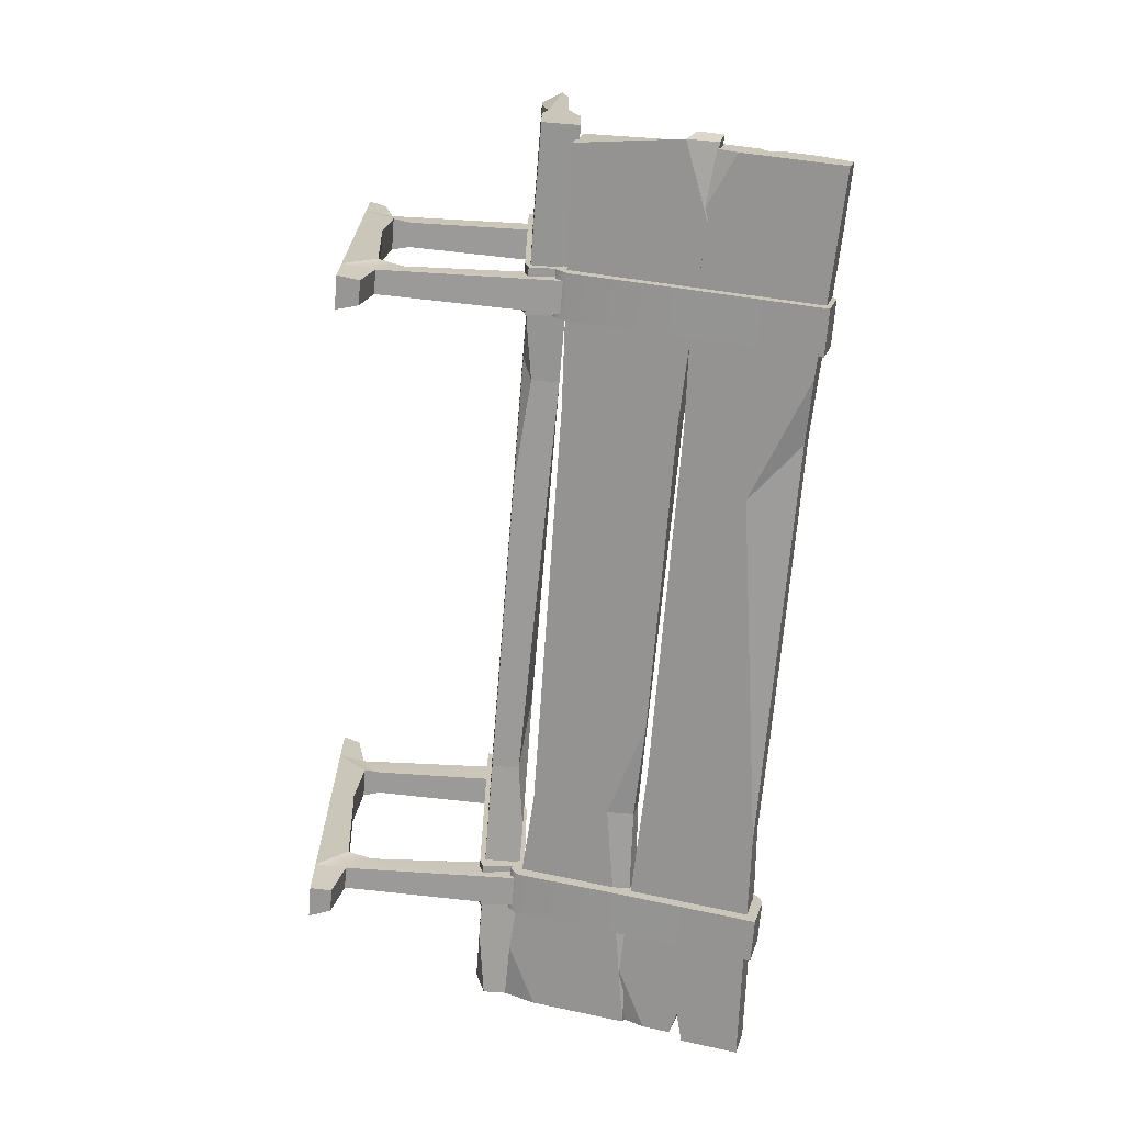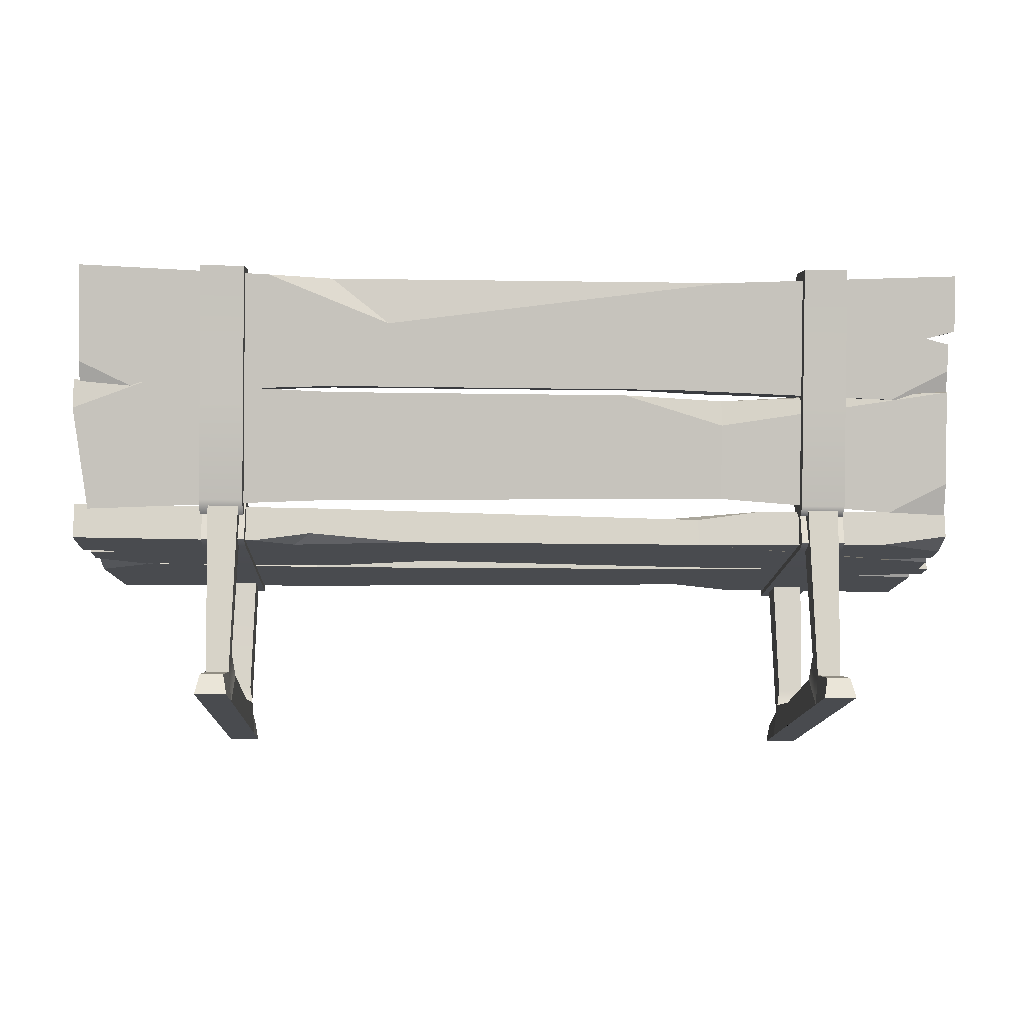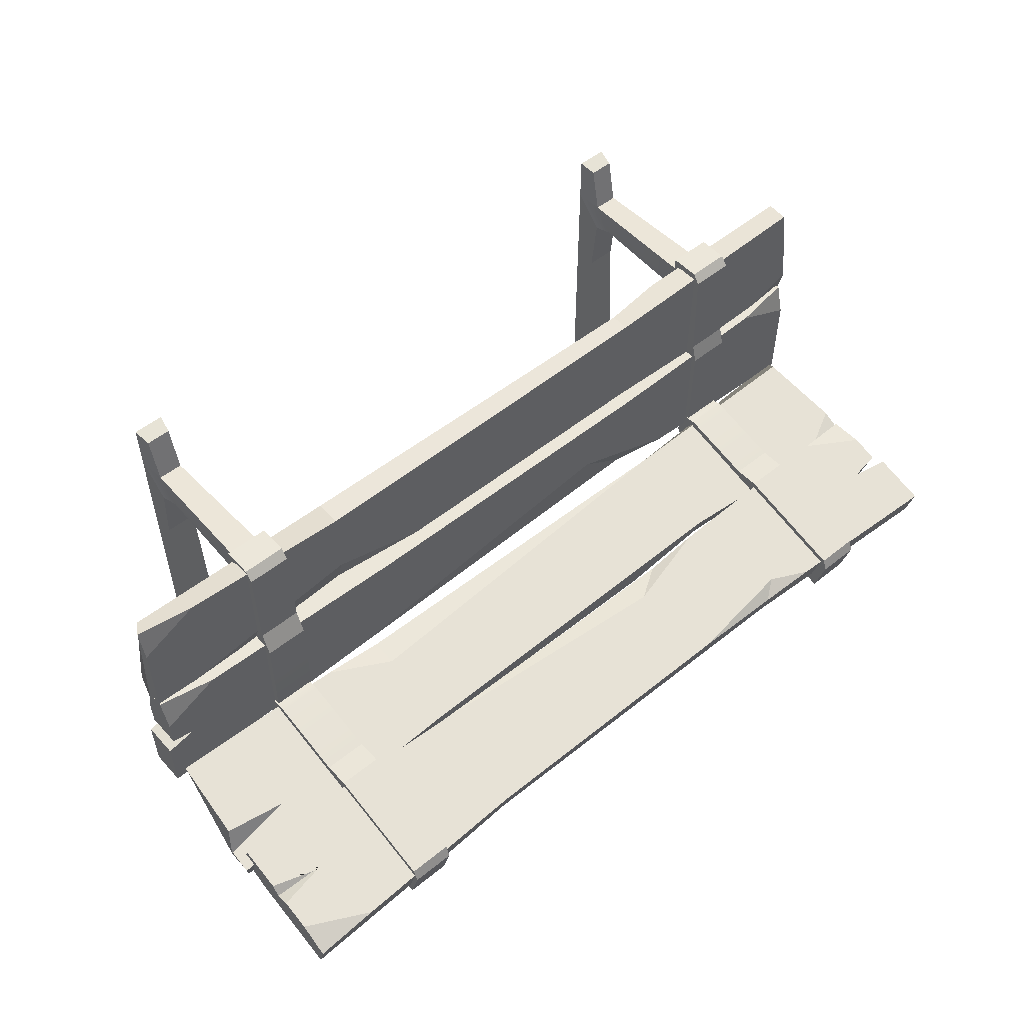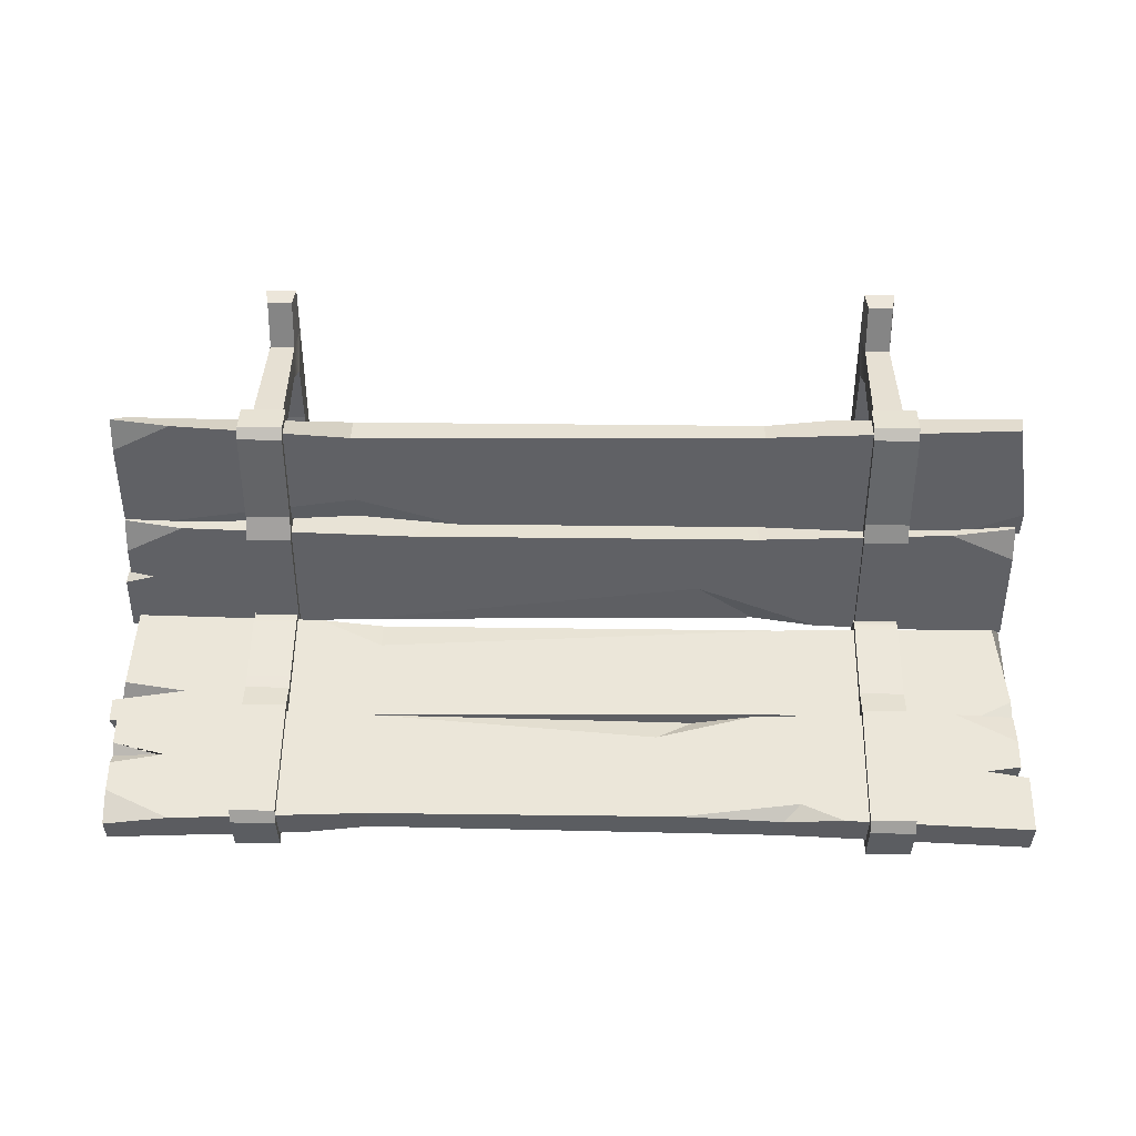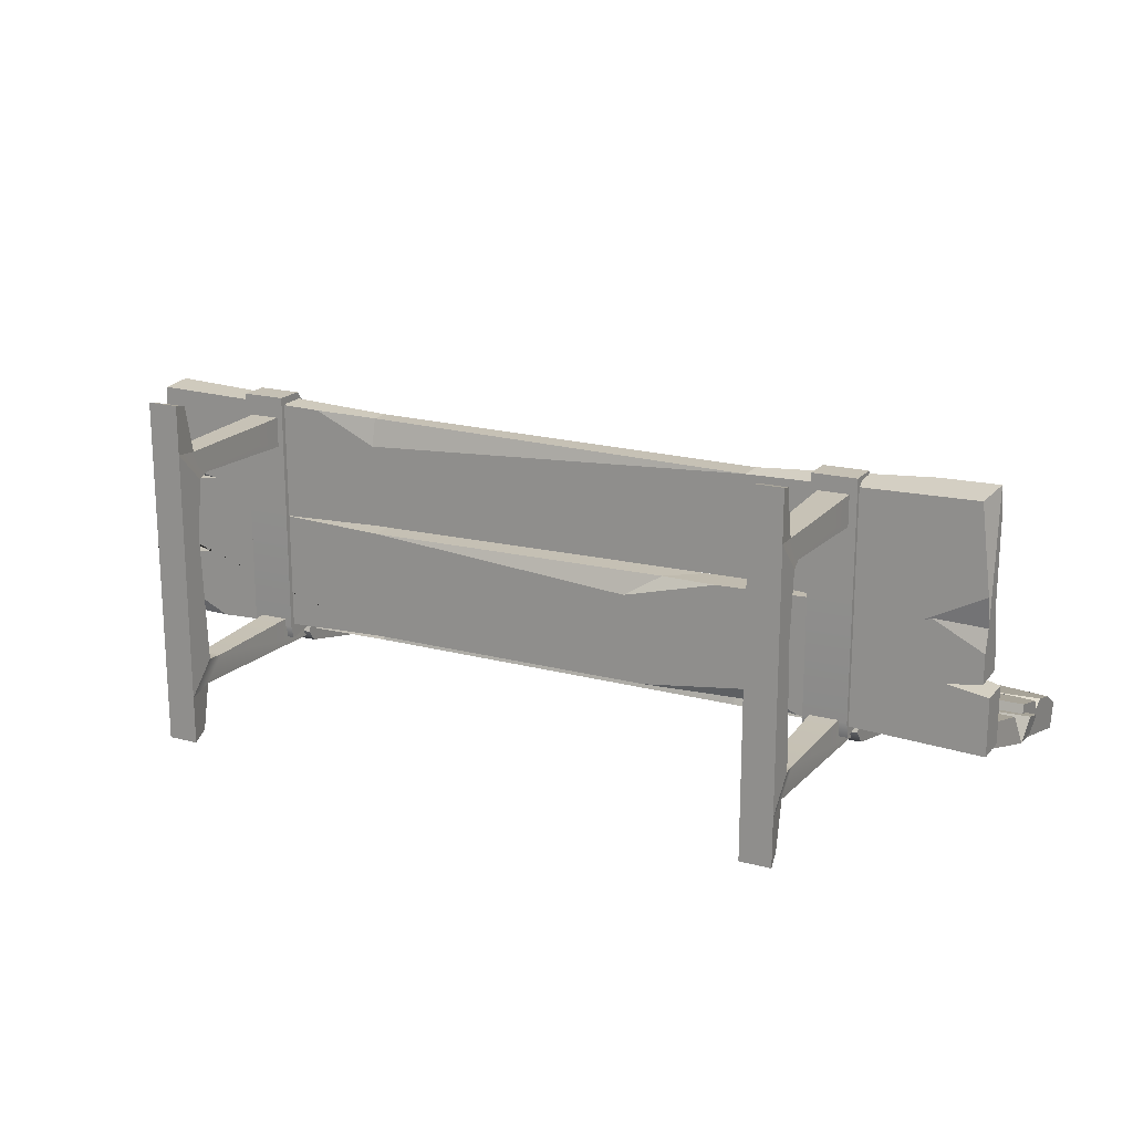
<metadata>
{"format":"obj","ext":"obj","renderer":"f3d","projection":"perspective","resolution":1024,"background":"white","views":[{"elev":-69.4,"azim":85.4,"up":"+Z"},{"elev":-13.8,"azim":177.8,"up":"+Y"},{"elev":52.6,"azim":139.1,"up":"+Z"},{"elev":39.7,"azim":-179.1,"up":"+Z"},{"elev":18.3,"azim":26.9,"up":"+Z"}]}
</metadata>
<code>
v 0.6983 0 0.4269
v 0.7697 0 0.4269
v 0.6983 0.4117 0.4269
v 0.7697 0.4117 0.4269
v 0.6983 0.4117 0.3555
v 0.7697 0.4117 0.3555
v 0.6983 0.06966 0.3555
v 0.7697 0.06966 0.3555
v 0.6983 0.05561 0.2102
v 0.7697 0.05561 0.2102
v 0.7697 0 0.2102
v 0.6983 0 0.2102
v 0.6983 0 -0.1441
v 0.7697 0 -0.1441
v 0.6983 0.471 -0.1441
v 0.7697 0.471 -0.1441
v 0.6983 0.471 -0.07263
v 0.7697 0.471 -0.07263
v 0.6983 0.06966 -0.07263
v 0.7697 0.06966 -0.07263
v 0.7054 0.1098 0.3626
v 0.7626 0.1098 0.3626
v 0.7626 0.062 0.4198
v 0.7054 0.062 0.4198
v 0.7601 0.06966 -0.1344
v 0.7601 0.1237 -0.08227
v 0.7079 0.1237 -0.08227
v 0.7079 0.06966 -0.1344
v 0.6983 0 0.5381
v 0.7697 0 0.5381
v 0.7626 0.03969 0.5282
v 0.7054 0.03969 0.5282
v 0.6983 0 0.237
v 0.7697 0 0.237
v 0.6983 0 -0.2553
v 0.7079 0.04735 -0.2419
v 0.7601 0.04735 -0.2419
v 0.7697 0 -0.2553
v -0.7155 0 0.4269
v -0.6441 0 0.4269
v -0.7155 0.4117 0.4269
v -0.6441 0.4117 0.4269
v -0.7155 0.4117 0.3555
v -0.6441 0.4117 0.3555
v -0.7155 0.06966 0.3555
v -0.6441 0.06966 0.3555
v -0.7155 0.05561 0.2102
v -0.6441 0.05561 0.2102
v -0.6441 0 0.2102
v -0.7155 0 0.2102
v -0.7155 0 -0.1441
v -0.6441 0 -0.1441
v -0.7155 0.471 -0.1441
v -0.6441 0.471 -0.1441
v -0.7155 0.471 -0.07263
v -0.6441 0.471 -0.07263
v -0.7155 0.06966 -0.07263
v -0.6441 0.06966 -0.07263
v -0.7084 0.1098 0.3626
v -0.6512 0.1098 0.3626
v -0.6512 0.062 0.4198
v -0.7084 0.062 0.4198
v -0.6537 0.06966 -0.1344
v -0.6537 0.1237 -0.08227
v -0.7059 0.1237 -0.08227
v -0.7059 0.06966 -0.1344
v -0.7155 0 0.5381
v -0.6441 0 0.5381
v -0.6512 0.03969 0.5282
v -0.7084 0.03969 0.5282
v -0.7155 0 0.237
v -0.6441 0 0.237
v -0.7155 0 -0.2553
v -0.7059 0.04735 -0.2419
v -0.6537 0.04735 -0.2419
v -0.6441 0 -0.2553
v 1.052 0.4558 -0.1214
v -0.9525 0.4985 -0.07066
v 1.064 0.4813 -0.06605
v 1.097 0.7638 -0.1417
v -0.9766 0.7415 -0.1953
v -0.4394 0.7306 -0.1329
v -0.4394 0.5066 -0.07285
v -0.4394 0.4911 -0.1309
v 0.4851 0.4805 -0.1281
v 0.4851 0.7412 -0.1357
v 0.4851 0.7256 -0.1937
v -0.8423 0.4635 -0.1235
v -0.8423 0.7581 -0.1402
v -0.9766 0.4618 -0.1075
v -0.9766 0.6912 -0.1223
v -0.9766 0.7599 -0.1563
v 1.088 0.7521 -0.1853
v -0.9766 0.5305 -0.1414
v 1.088 0.6837 -0.1825
v -0.2083 0.7256 -0.1937
v -0.4394 0.659 -0.1759
v -0.4394 0.7189 -0.1764
v 0.6322 0.4904 -0.0685
v 0.9266 0.7426 -0.1983
v 0.4851 0.4922 -0.08452
v 0.4851 0.5573 -0.08643
v 0.9309 0.6845 -0.1205
v 1.074 0.6637 -0.1149
v 1.097 0.7101 -0.1274
v 1.074 0.7378 -0.1126
v -0.992 1.028 -0.1904
v -0.992 1.007 -0.2686
v 1.074 1.007 -0.2686
v -0.32 0.7395 -0.1969
v -0.4394 0.9846 -0.2626
v 0.4851 0.7395 -0.1969
v 0.4851 0.7605 -0.1186
v 0.4851 1.006 -0.1843
v -0.8423 0.7225 -0.1923
v -0.8423 0.7435 -0.1141
v -0.3766 0.7548 -0.1171
v -0.5737 1.011 -0.1858
v -0.9766 0.7221 -0.1713
v -0.9766 0.7326 -0.1321
v 1.074 0.7221 -0.1713
v -0.9766 0.8104 -0.132
v 1.074 0.9556 -0.1709
v 1.074 1.023 -0.2099
v -0.9766 0.7895 -0.2103
v 1.074 0.7895 -0.2103
v -0.2083 1.006 -0.1843
v -0.4778 0.9716 -0.1752
v -0.1582 0.8097 -0.1318
v -0.2423 0.7552 -0.1382
v -0.4394 1 -0.2039
v 0.9266 0.7225 -0.1923
v 0.9266 1.023 -0.1888
v 0.6322 0.9903 -0.2641
v 0.4851 0.9899 -0.243
v 0.3509 0.8832 -0.2354
v -0.8999 0.8863 -0.1523
v -0.9236 0.8636 -0.2301
v -0.992 0.9014 -0.1564
v -0.992 0.8806 -0.2347
v -0.9766 0.8509 -0.2267
v -0.9766 0.8748 -0.1493
v 1.074 0.8379 -0.1394
v 1.074 0.8879 -0.1528
v 0.954 0.8661 -0.1469
v 1.074 0.8555 -0.1637
v -0.7286 1.022 -0.1732
v -0.6276 1.022 -0.1732
v -0.7286 1.008 -0.2949
v -0.6276 1.008 -0.2949
v -0.7286 0.7006 -0.2125
v -0.7286 0.7483 -0.09986
v -0.6276 0.7483 -0.09986
v -0.6276 0.7006 -0.2125
v -0.7286 0.6895 -0.1018
v -0.6276 0.6895 -0.1018
v -0.7286 1.033 -0.2013
v -0.6276 1.033 -0.2013
v -0.6276 0.4513 -0.129
v -0.6276 0.4788 -0.06166
v -0.7286 0.4788 -0.06166
v -0.7286 0.4513 -0.129
v -0.6276 0.4691 -0.1549
v -0.6276 0.507 -0.05596
v -0.7286 0.507 -0.05596
v -0.7286 0.4691 -0.1549
v 0.6881 1.014 -0.171
v 0.7891 1.014 -0.171
v 0.6881 1 -0.2927
v 0.7891 1 -0.2927
v 0.6881 0.7006 -0.2125
v 0.6881 0.7483 -0.09986
v 0.7891 0.7483 -0.09986
v 0.7891 0.7006 -0.2125
v 0.6881 0.6895 -0.1018
v 0.7891 0.6895 -0.1018
v 0.6881 1.025 -0.1991
v 0.7891 1.025 -0.1991
v 0.7891 0.4438 -0.125
v 0.7891 0.4741 -0.05724
v 0.6881 0.4741 -0.05724
v 0.6881 0.4438 -0.125
v 0.7891 0.4715 -0.1564
v 0.7891 0.5112 -0.05607
v 0.6881 0.5112 -0.05607
v 0.6881 0.4715 -0.1564
v -0.9797 0.3908 0.1976
v 1.086 0.3908 -0.103
v 1.086 0.4718 -0.103
v -0.9797 0.4718 -0.103
v 0.4141 0.4718 0.1741
v 0.5335 0.4718 -0.07961
v -0.391 0.4718 0.1741
v -0.391 0.3908 0.1741
v -0.391 0.3908 -0.07961
v 0.9364 0.4718 0.1917
v 0.9364 0.3908 0.1917
v 0.4707 0.3908 0.18
v 0.6678 0.3908 -0.08547
v 1.071 0.4516 0.1976
v 1.071 0.4111 0.1976
v -0.9797 0.4516 0.1976
v 1.071 0.3908 0.1224
v -0.9797 0.3908 -0.02788
v -0.9797 0.4111 -0.103
v 1.071 0.4718 0.1224
v -0.9797 0.4718 0.1224
v 0.3024 0.3908 -0.07961
v 0.5719 0.3908 -0.04444
v 0.2523 0.3908 0.1231
v 0.3364 0.4111 0.1741
v 0.5335 0.4111 -0.07961
v -0.8325 0.4718 0.1917
v -0.8325 0.3908 -0.09718
v -0.5382 0.4718 -0.08547
v -0.391 0.4516 -0.07961
v -0.2568 0.4718 0.02539
v 0.9939 0.3908 0.04388
v 1.018 0.4718 0.04566
v 1.086 0.3908 0.02829
v 1.086 0.4718 0.02808
v 1.071 0.4718 0.05885
v 1.071 0.3908 0.0558
v -0.9797 0.3908 0.09397
v -0.9797 0.3908 0.04218
v -0.86 0.3908 0.06477
v -0.9797 0.4097 0.07064
v -0.9579 0.4504 0.4736
v 1.047 0.3903 0.4454
v -0.9697 0.3903 0.4633
v -1.003 0.3903 0.1708
v 1.071 0.4477 0.1784
v 0.5335 0.3903 0.2051
v 0.5335 0.3903 0.437
v 0.5335 0.4504 0.437
v -0.391 0.4504 0.4479
v -0.391 0.3903 0.1942
v -0.391 0.4504 0.1942
v 0.9364 0.4504 0.4655
v 0.9364 0.3903 0.1766
v 1.071 0.4353 0.4714
v 1.071 0.3903 0.2459
v 1.071 0.4053 0.1708
v -0.9935 0.4353 0.1708
v 1.071 0.4504 0.3962
v -0.9935 0.4504 0.2376
v 0.3024 0.4504 0.1942
v 0.5335 0.4504 0.2631
v 0.5335 0.4353 0.2051
v -0.5382 0.3903 0.4538
v -0.8325 0.4504 0.1766
v -0.391 0.4053 0.4479
v -0.391 0.3903 0.3845
v -0.8369 0.3903 0.2529
v -0.9797 0.3903 0.2744
v -1.003 0.3903 0.2264
v -0.7317 0.379 0.4752
v -0.6307 0.379 0.4752
v -0.7317 0.4644 0.453
v -0.6307 0.4644 0.453
v -0.7317 0.379 0.1903
v -0.7317 0.484 0.1759
v -0.6307 0.484 0.1759
v -0.6307 0.379 0.1903
v -0.7317 0.4716 0.2209
v -0.6307 0.4716 0.2209
v -0.6307 0.4473 0.4752
v -0.7317 0.4473 0.4752
v -0.7317 0.379 -0.09303
v -0.7317 0.4835 -0.08061
v -0.6307 0.4835 -0.08061
v -0.6307 0.379 -0.09303
v -0.7317 0.4756 -0.1083
v -0.7317 0.3872 -0.1236
v -0.6307 0.4756 -0.1083
v -0.6307 0.3872 -0.1236
v 0.685 0.379 0.4621
v 0.786 0.379 0.4621
v 0.685 0.4644 0.4399
v 0.786 0.4644 0.4399
v 0.685 0.379 0.1903
v 0.685 0.4894 0.1731
v 0.786 0.4894 0.1731
v 0.786 0.379 0.1903
v 0.685 0.4684 0.2248
v 0.786 0.4684 0.2248
v 0.786 0.4473 0.4621
v 0.685 0.4473 0.4621
v 0.685 0.379 -0.07914
v 0.685 0.4863 -0.06949
v 0.786 0.4863 -0.06949
v 0.786 0.379 -0.07914
v 0.685 0.4777 -0.102
v 0.685 0.3872 -0.1152
v 0.786 0.4777 -0.102
v 0.786 0.3872 -0.1152
f 29 30 31 32
f 21 22 8 7
f 2 8 22 23
f 7 1 24 21
f 7 8 10 9
f 8 2 11 10
f 30 29 33 34
f 1 7 9 12
f 35 36 37 38
f 26 27 19 20
f 14 25 26 20
f 19 27 28 13
f 19 9 10 20
f 20 10 11 14
f 38 34 33 35
f 13 12 9 19
f 5 6 22 21
f 23 22 6 4
f 24 23 4 3
f 21 24 3 5
f 26 25 16 18
f 17 27 26 18
f 28 27 17 15
f 25 28 15 16
f 2 23 31 30
f 23 24 32 31
f 24 1 29 32
f 1 12 33 29
f 11 2 30 34
f 13 28 36 35
f 28 25 37 36
f 25 14 38 37
f 14 11 34 38
f 12 13 35 33
f 67 68 69 70
f 59 60 46 45
f 40 46 60 61
f 45 39 62 59
f 45 46 48 47
f 46 40 49 48
f 68 67 71 72
f 39 45 47 50
f 73 74 75 76
f 64 65 57 58
f 52 63 64 58
f 57 65 66 51
f 57 47 48 58
f 58 48 49 52
f 76 72 71 73
f 51 50 47 57
f 43 44 60 59
f 61 60 44 42
f 62 61 42 41
f 59 62 41 43
f 64 63 54 56
f 55 65 64 56
f 66 65 55 53
f 63 66 53 54
f 40 61 69 68
f 61 62 70 69
f 62 39 67 70
f 39 50 71 67
f 49 40 68 72
f 51 66 74 73
f 66 63 75 74
f 63 52 76 75
f 52 49 72 76
f 50 51 73 71
f 101 102 83
f 90 94 88
f 100 93 95
f 97 98 96
f 90 88 84 83 78
f 92 91 89
f 78 83 82 89 91
f 92 90 78 91
f 87 86 80 93 100
f 105 95 93 80
f 85 87 100 95 77
f 81 97 84 88 94
f 92 89 82 98 81
f 96 98 82 86 87
f 84 97 96 87 85
f 99 101 85 77 79
f 86 102 103
f 82 83 102 86
f 83 84 85 101
f 101 99 102
f 97 81 98
f 81 94 90 92
f 104 103 102 99
f 95 105 103
f 103 104 95
f 104 99 79
f 77 95 104 79
f 86 103 105 80
f 135 134 136
f 119 125 115
f 131 128 127
f 133 123 124
f 132 126 121
f 122 120 116
f 113 112 132 121 106
f 137 138 141 142
f 114 113 106 143 145
f 121 126 146 143 106
f 107 118 131 111 108
f 129 130 113
f 119 115 110 130 117 116 120
f 113 130 110 112
f 127 128 129 113 114
f 134 135 114 133 124 109
f 112 136 134 109 126 132
f 110 111 136 112
f 111 131 127 114 135
f 131 118 128
f 129 117 130
f 135 136 111
f 122 125 119 120
f 139 140 138 137
f 139 137 128 118 107
f 108 140 139 107
f 108 111 110 138 140
f 141 138 115 125
f 142 141 125 122
f 137 116 117 129 128
f 122 116 137 142
f 115 138 110
f 143 146 145
f 145 146 144
f 146 126 109 124 123 144
f 114 145 144 123 133
f 152 153 148 147
f 157 158 150 149
f 158 154 150
f 149 151 157
f 152 151 155
f 155 156 153 152
f 156 154 153
f 157 151 152 147
f 147 148 158 157
f 153 154 158 148
f 160 159 163 164
f 161 160 164 165
f 165 166 162 161
f 164 163 154 156
f 165 164 156 155
f 155 151 166 165
f 162 166 159
f 159 166 163
f 166 151 163
f 163 151 154
f 151 149 154
f 149 150 154
f 160 161 162 159
f 172 173 168 167
f 177 178 170 169
f 178 174 170
f 169 171 177
f 172 171 175
f 175 176 173 172
f 176 174 173
f 177 171 172 167
f 167 168 178 177
f 173 174 178 168
f 180 179 183 184
f 181 180 184 185
f 185 186 182 181
f 184 183 174 176
f 185 184 176 175
f 175 171 186 185
f 182 186 179
f 179 186 183
f 186 171 183
f 183 171 174
f 171 169 174
f 169 170 174
f 180 181 182 179
f 216 215 217
f 200 206 196
f 212 209 208
f 214 204 205
f 213 207 202
f 203 201 197
f 194 193 213 202 187
f 218 219 222 223
f 195 194 187 224 226
f 202 207 227 224 187
f 188 199 212 192 189
f 210 211 194
f 200 196 191 211 198 197 201
f 194 211 191 193
f 208 209 210 194 195
f 215 216 195 214 205 190
f 193 217 215 190 207 213
f 191 192 217 193
f 192 212 208 195 216
f 212 199 209
f 210 198 211
f 216 217 192
f 203 206 200 201
f 220 221 219 218
f 220 218 209 199 188
f 189 221 220 188
f 189 192 191 219 221
f 222 219 196 206
f 223 222 206 203
f 218 197 198 210 209
f 203 197 218 223
f 196 219 191
f 224 227 226
f 226 227 225
f 227 207 190 205 204 225
f 195 226 225 204 214
f 252 253 234
f 241 245 239
f 251 244 246
f 248 249 247
f 241 239 235 234 229
f 243 242 240
f 229 234 233 240 242
f 243 241 229 242
f 238 237 231 244 251
f 256 246 244 231
f 236 238 251 246 228
f 232 248 235 239 245
f 243 240 233 249 232
f 247 249 233 237 238
f 235 248 247 238 236
f 250 252 236 228 230
f 237 253 254
f 233 234 253 237
f 234 235 236 252
f 252 250 253
f 248 232 249
f 232 245 241 243
f 255 254 253 250
f 246 256 254
f 254 255 246
f 255 250 230
f 228 246 255 230
f 237 254 256 231
f 257 258 267 268
f 273 274 269 270
f 270 271 275 273
f 271 272 276 275
f 262 261 265
f 265 266 263 262
f 266 264 263
f 268 261 257
f 259 260 266 265
f 258 264 267
f 267 264 266 260
f 268 267 260 259
f 265 261 268 259
f 270 269 261 262
f 262 263 271 270
f 263 264 272 271
f 258 257 264
f 257 261 264
f 261 269 264
f 264 269 272
f 269 274 272
f 272 274 276
f 277 278 287 288
f 293 294 289 290
f 290 291 295 293
f 291 292 296 295
f 282 281 285
f 285 286 283 282
f 286 284 283
f 288 281 277
f 279 280 286 285
f 278 284 287
f 287 284 286 280
f 288 287 280 279
f 285 281 288 279
f 290 289 281 282
f 282 283 291 290
f 283 284 292 291
f 278 277 284
f 277 281 284
f 281 289 284
f 284 289 292
f 289 294 292
f 292 294 296
f 274 273 275 276
f 294 293 295 296

</code>
